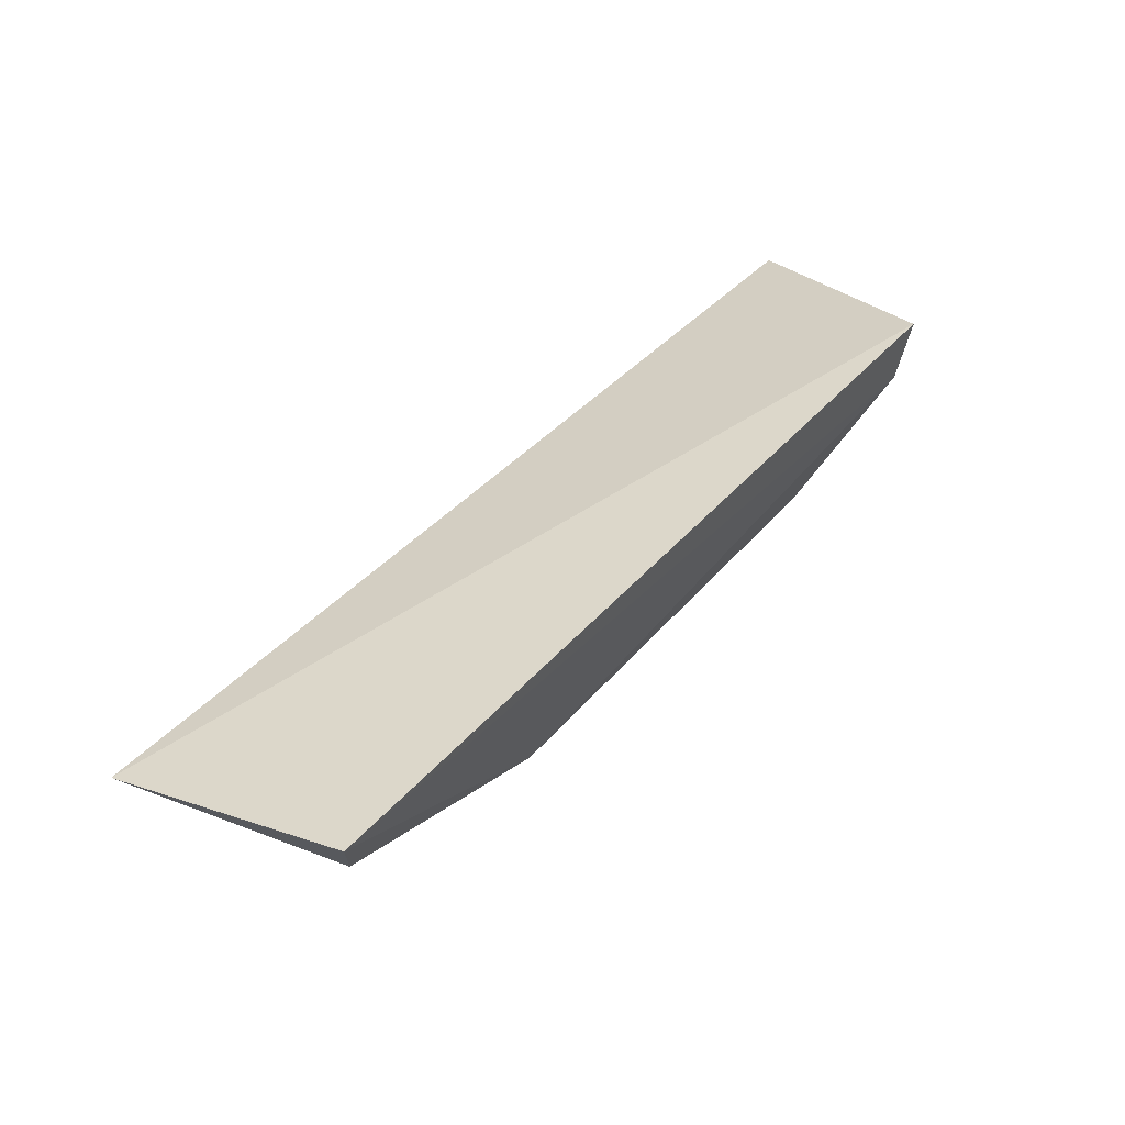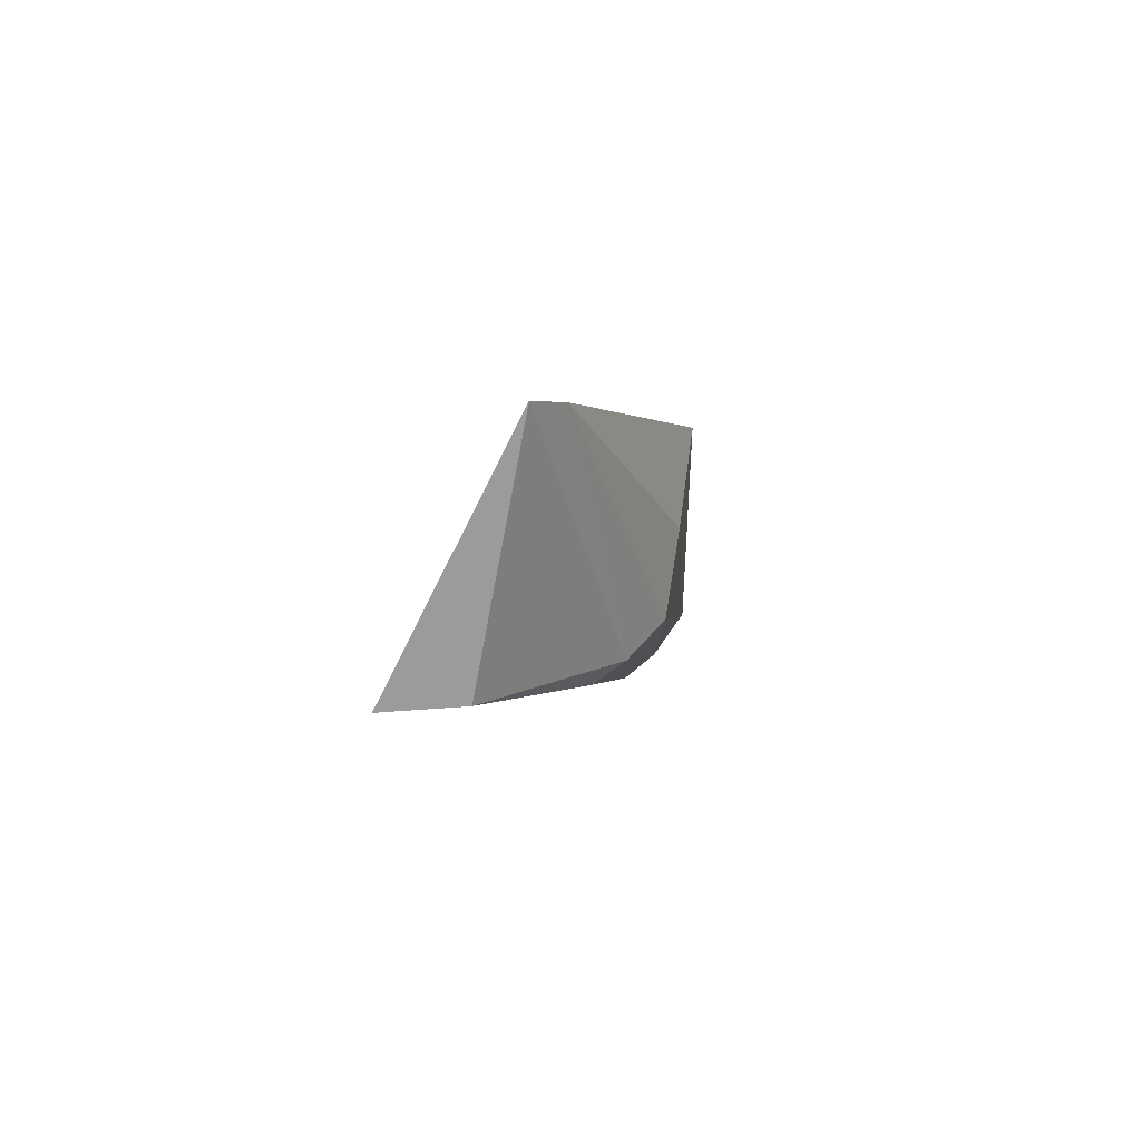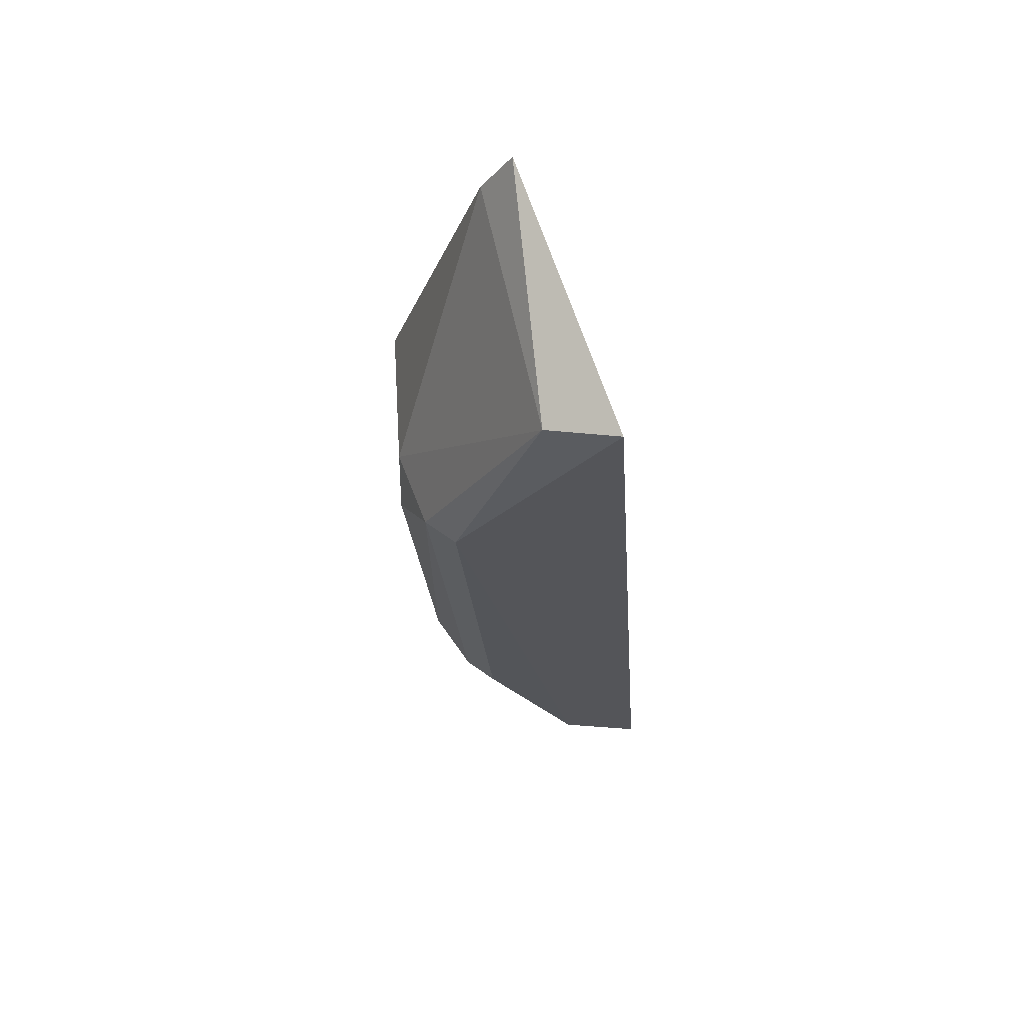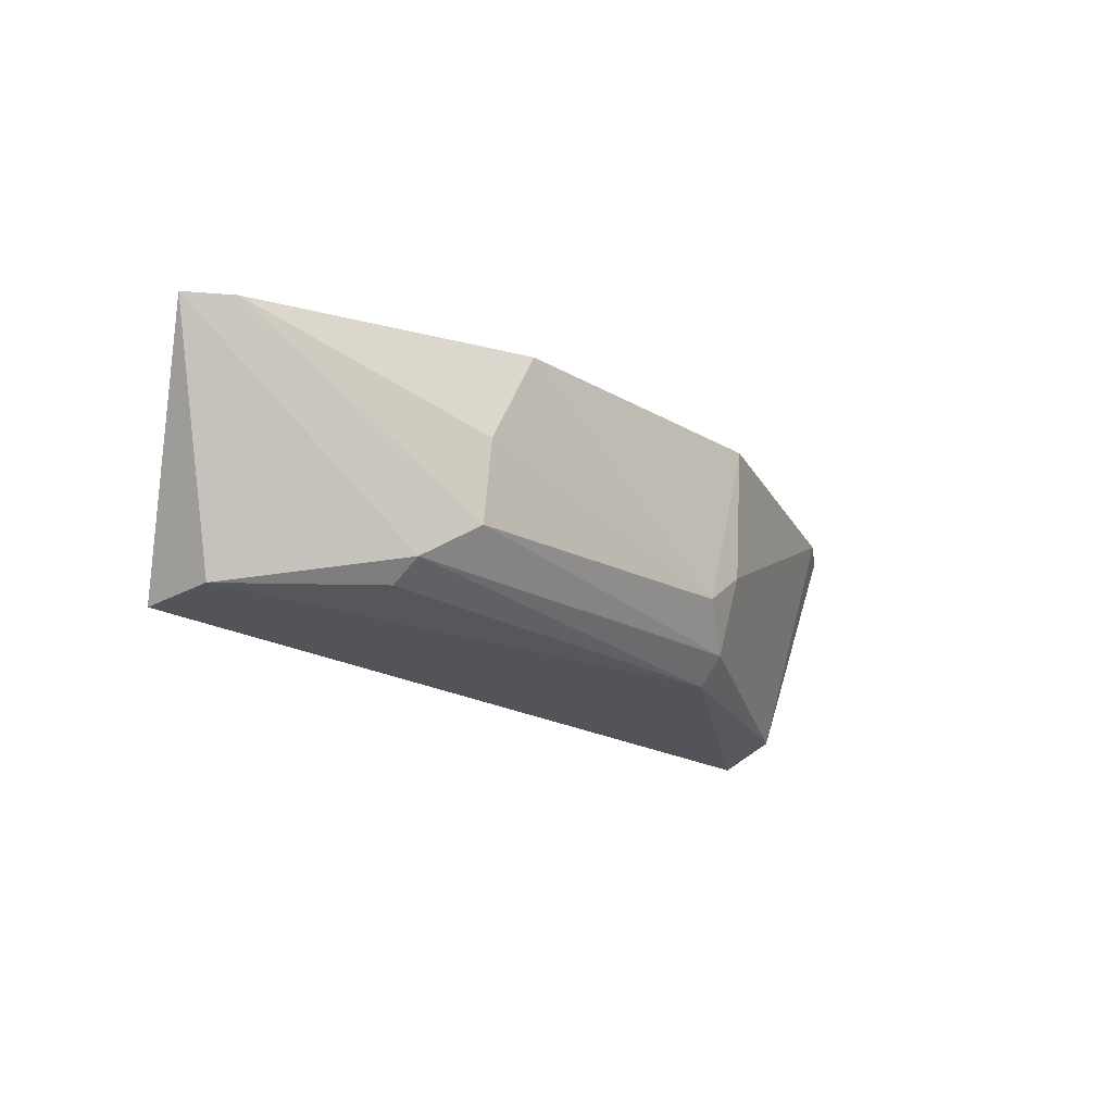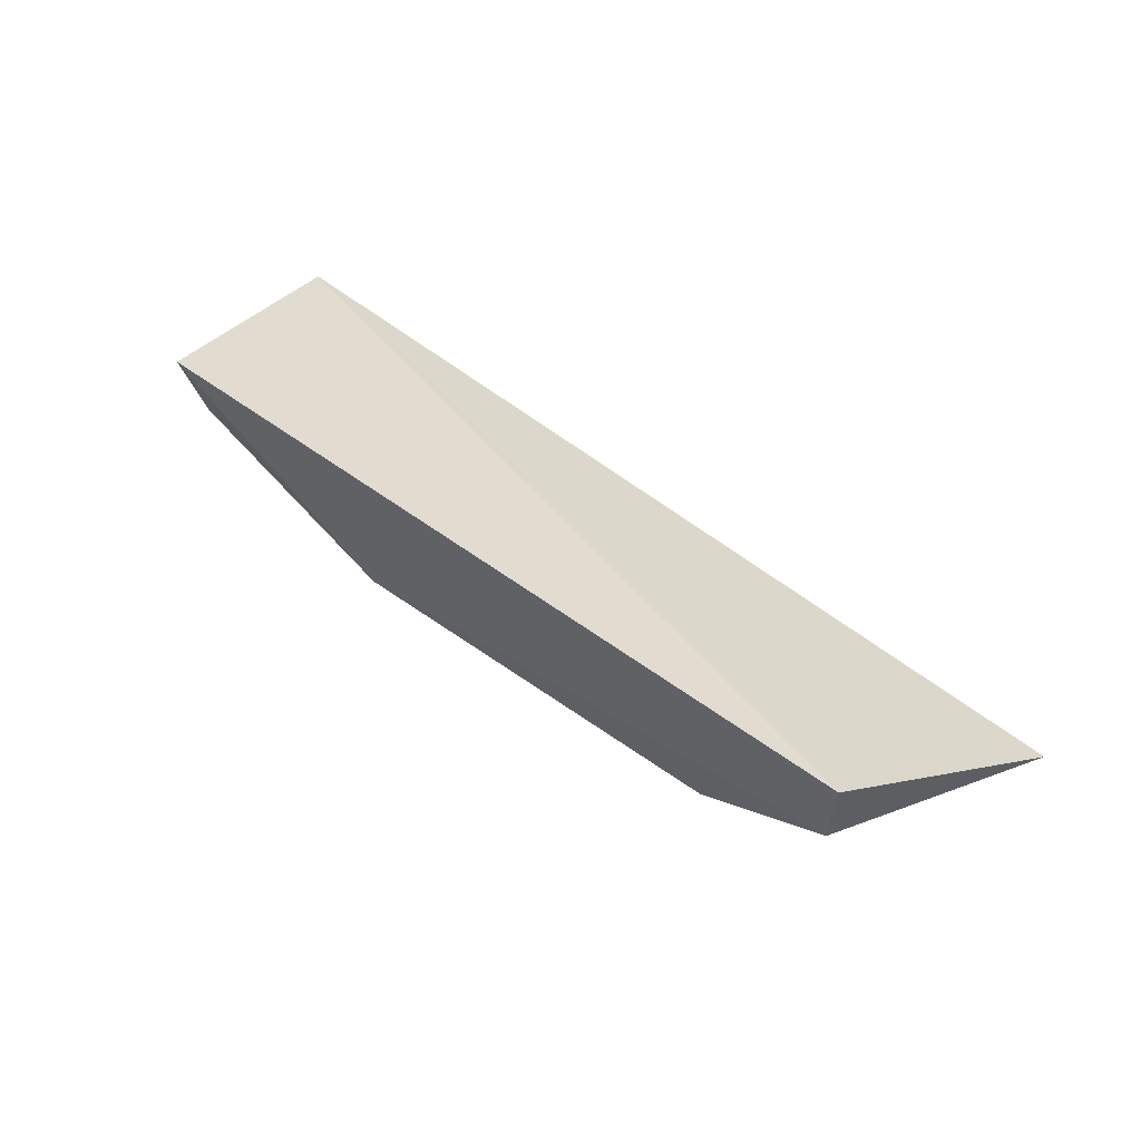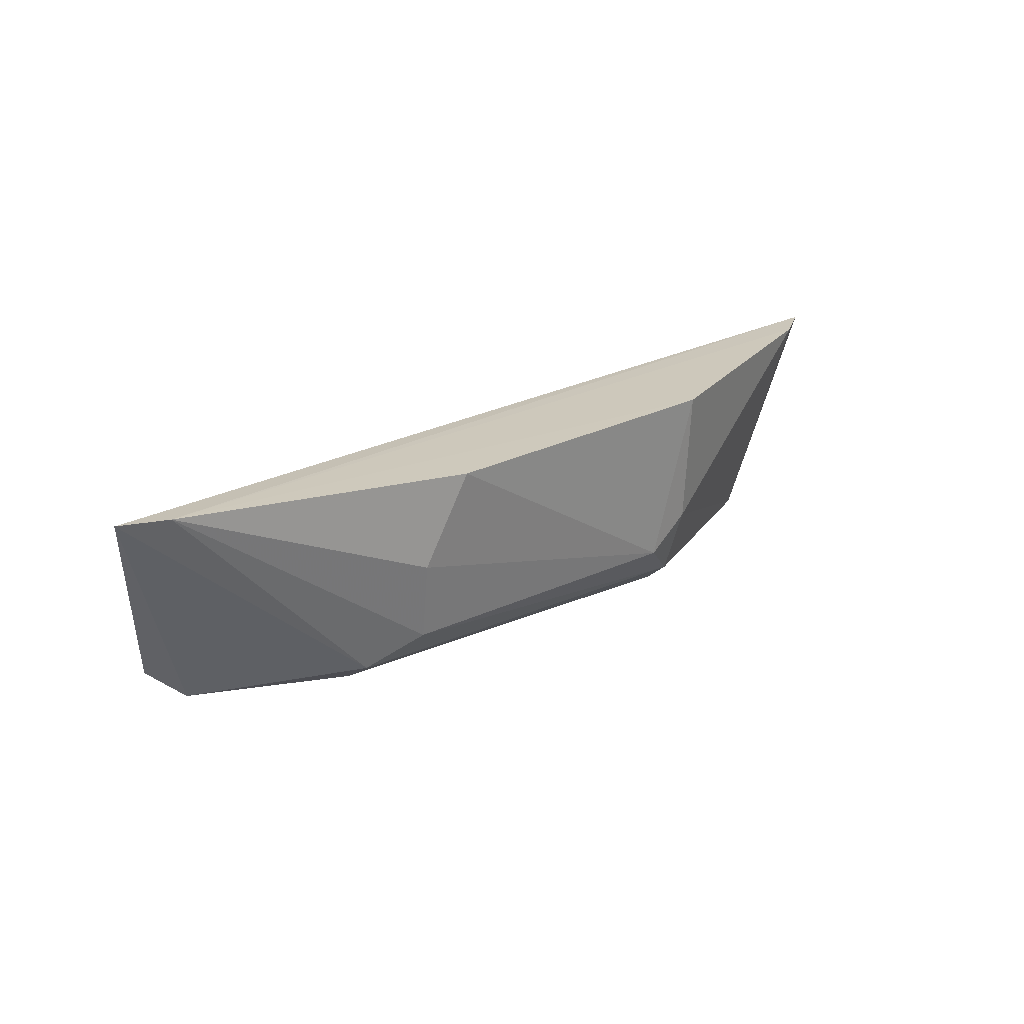
<metadata>
{"format":"obj","ext":"obj","renderer":"f3d","projection":"perspective","resolution":1024,"background":"white","views":[{"elev":54.5,"azim":132.8,"up":"+Y"},{"elev":-1.0,"azim":-85.1,"up":"+Z"},{"elev":-25.7,"azim":93.9,"up":"+Z"},{"elev":-20.4,"azim":-45.0,"up":"+Z"},{"elev":49.5,"azim":-139.4,"up":"+Y"},{"elev":23.9,"azim":-38.4,"up":"+Z"}]}
</metadata>
<code>
v 0.01541 -0.02178 0.008026
v 0.01401 -0.02279 0.008076
v 0.01291 -0.02113 0.0007385
v -0.01169 -0.01892 0.000473
v -0.01414 -0.02309 0.007924
v 0.01334 -0.01893 0.0002208
v -0.01273 -0.02389 0.008026
v 0.005841 -0.02419 0.0007104
v -0.006958 -0.02496 0.001656
v -0.01147 -0.02139 0.0006397
v 0.005573 -0.02607 0.003894
v -0.007067 -0.02404 0.0009992
v 0.005679 -0.02516 0.001511
v 0.005587 -0.02633 0.008198
v -0.005431 -0.02595 0.002743
v 0.004218 -0.02614 0.002841
v -0.004182 -0.02667 0.008157
v -0.005506 -0.02635 0.00526
f 1 2 3
f 5 1 4
f 6 1 3
f 6 4 1
f 7 2 1
f 7 1 5
f 8 6 3
f 9 7 5
f 10 4 6
f 10 6 8
f 10 9 5
f 10 5 4
f 11 3 2
f 12 10 8
f 12 8 9
f 12 9 10
f 13 8 3
f 13 3 11
f 13 9 8
f 14 11 2
f 14 2 7
f 15 9 13
f 15 7 9
f 16 15 13
f 16 13 11
f 16 11 14
f 17 14 7
f 17 16 14
f 18 17 7
f 18 7 15
f 18 15 16
f 18 16 17

</code>
